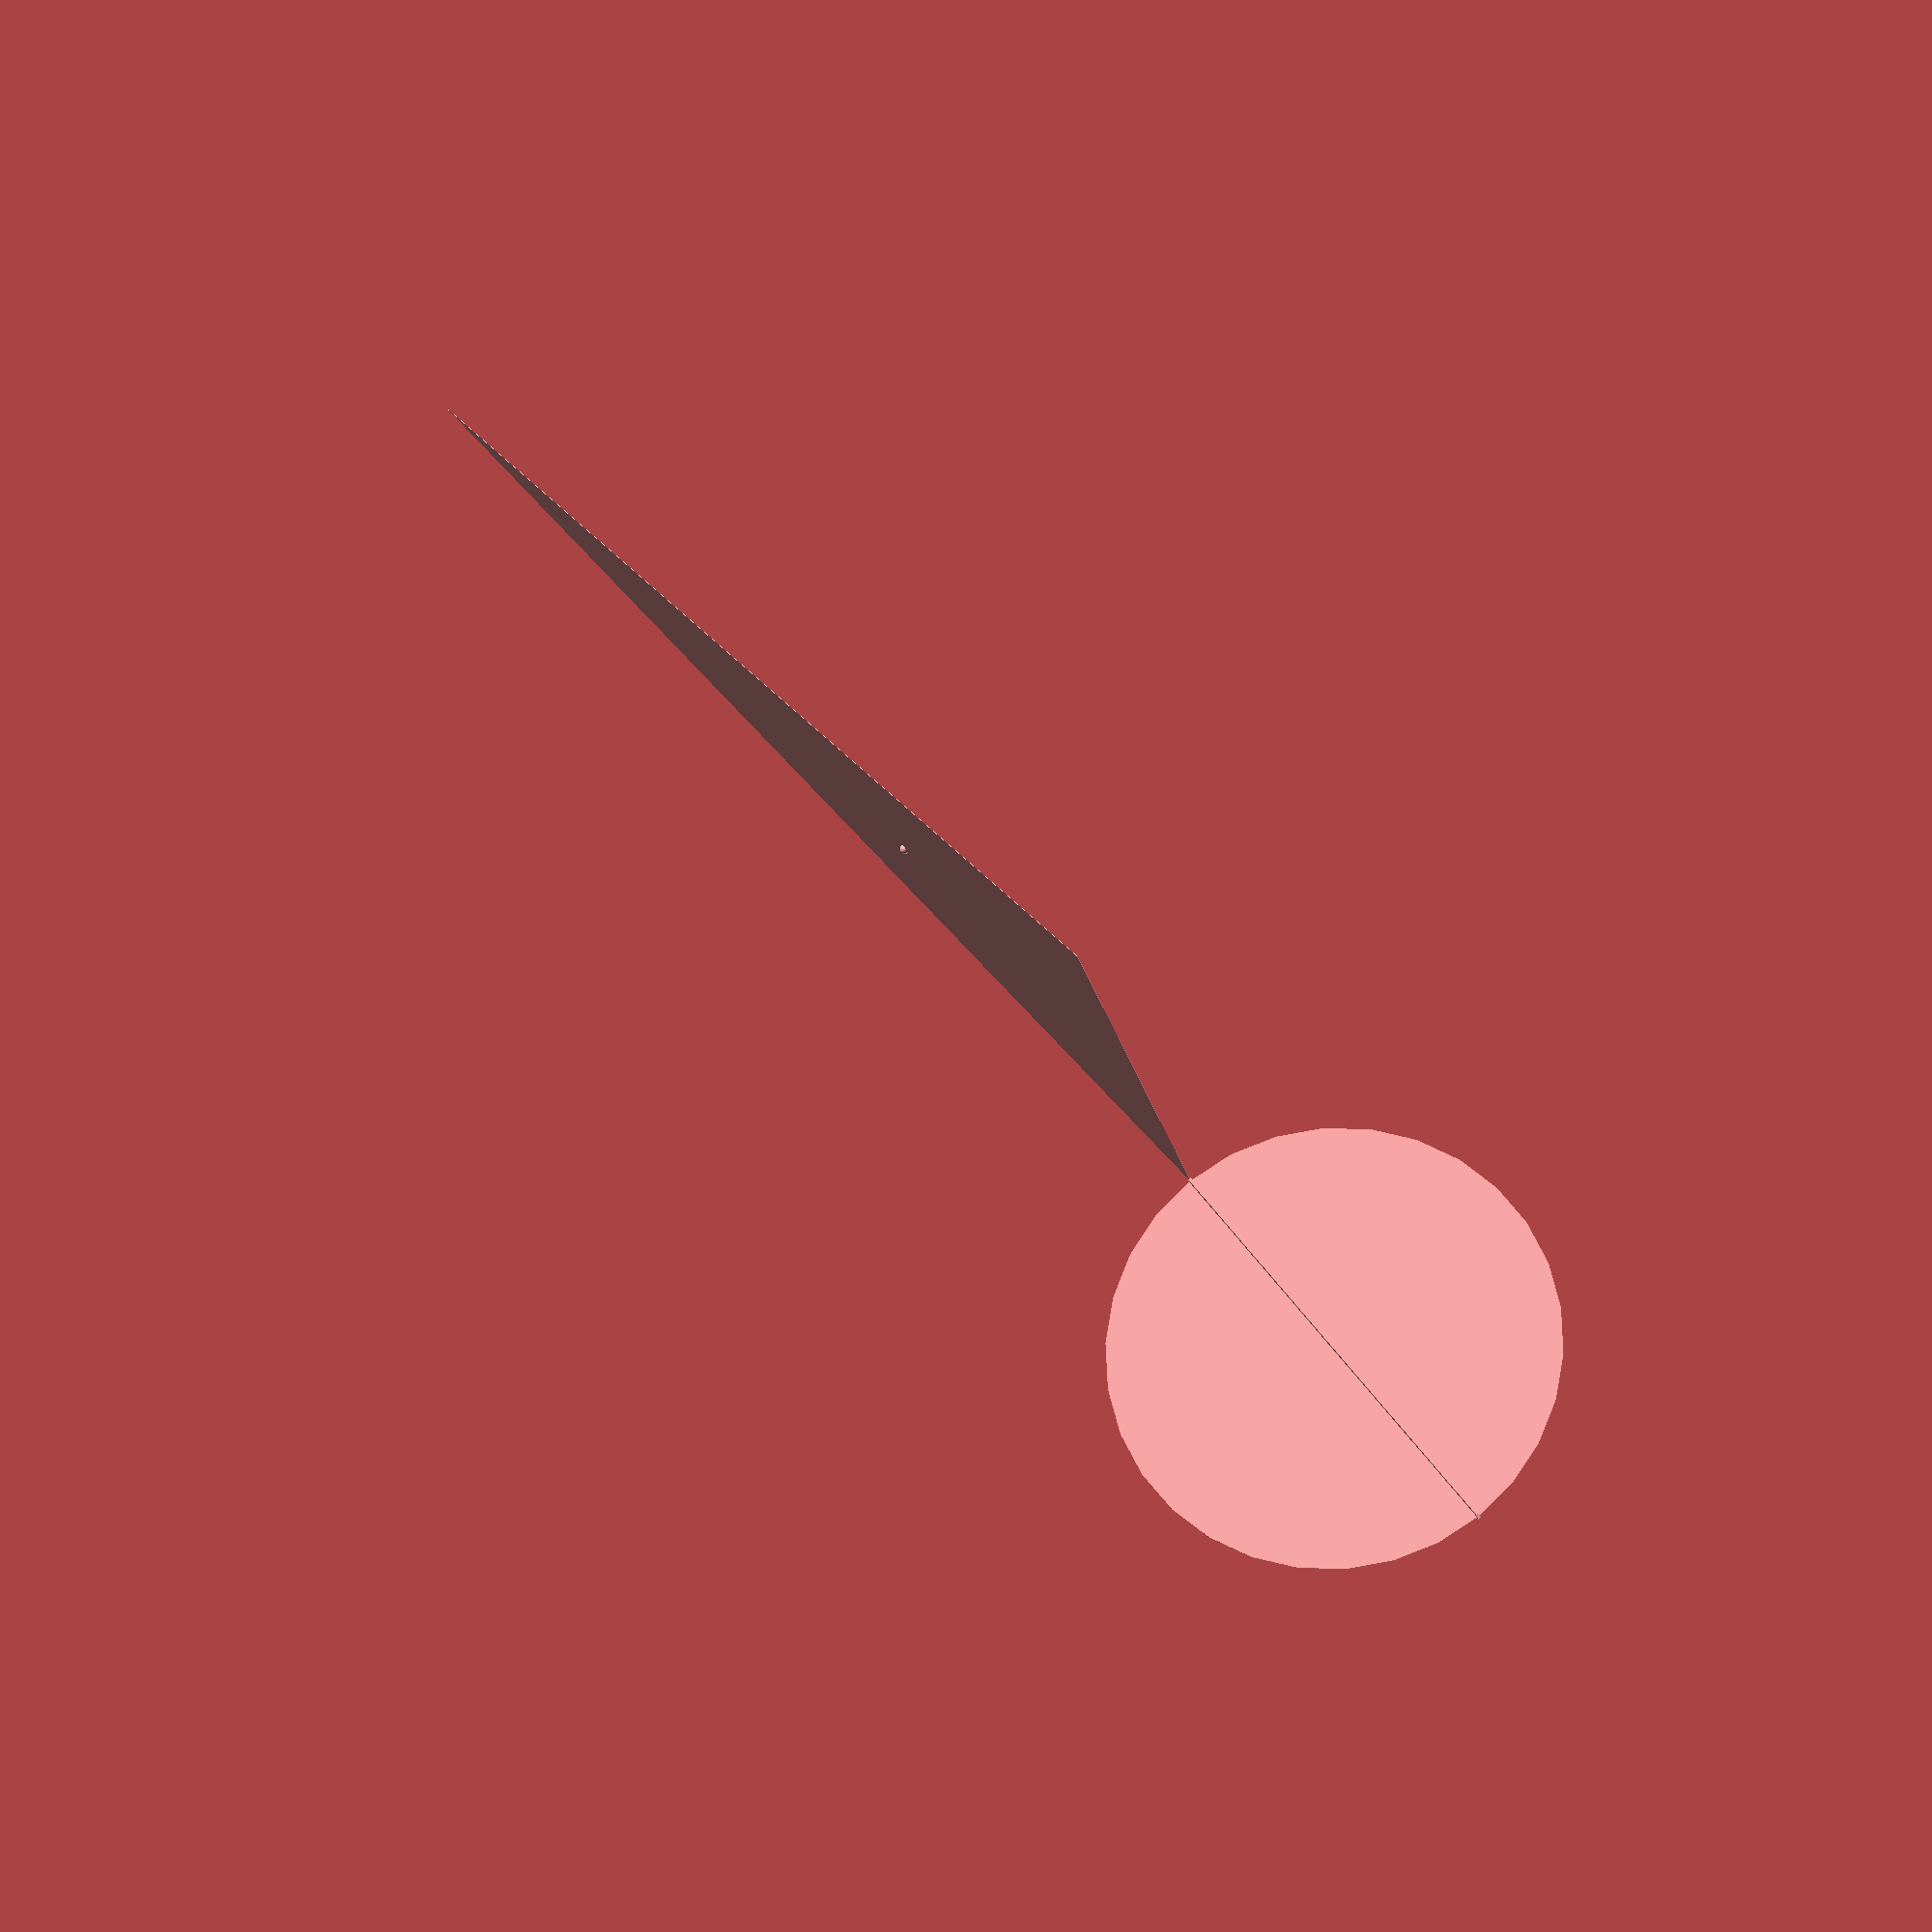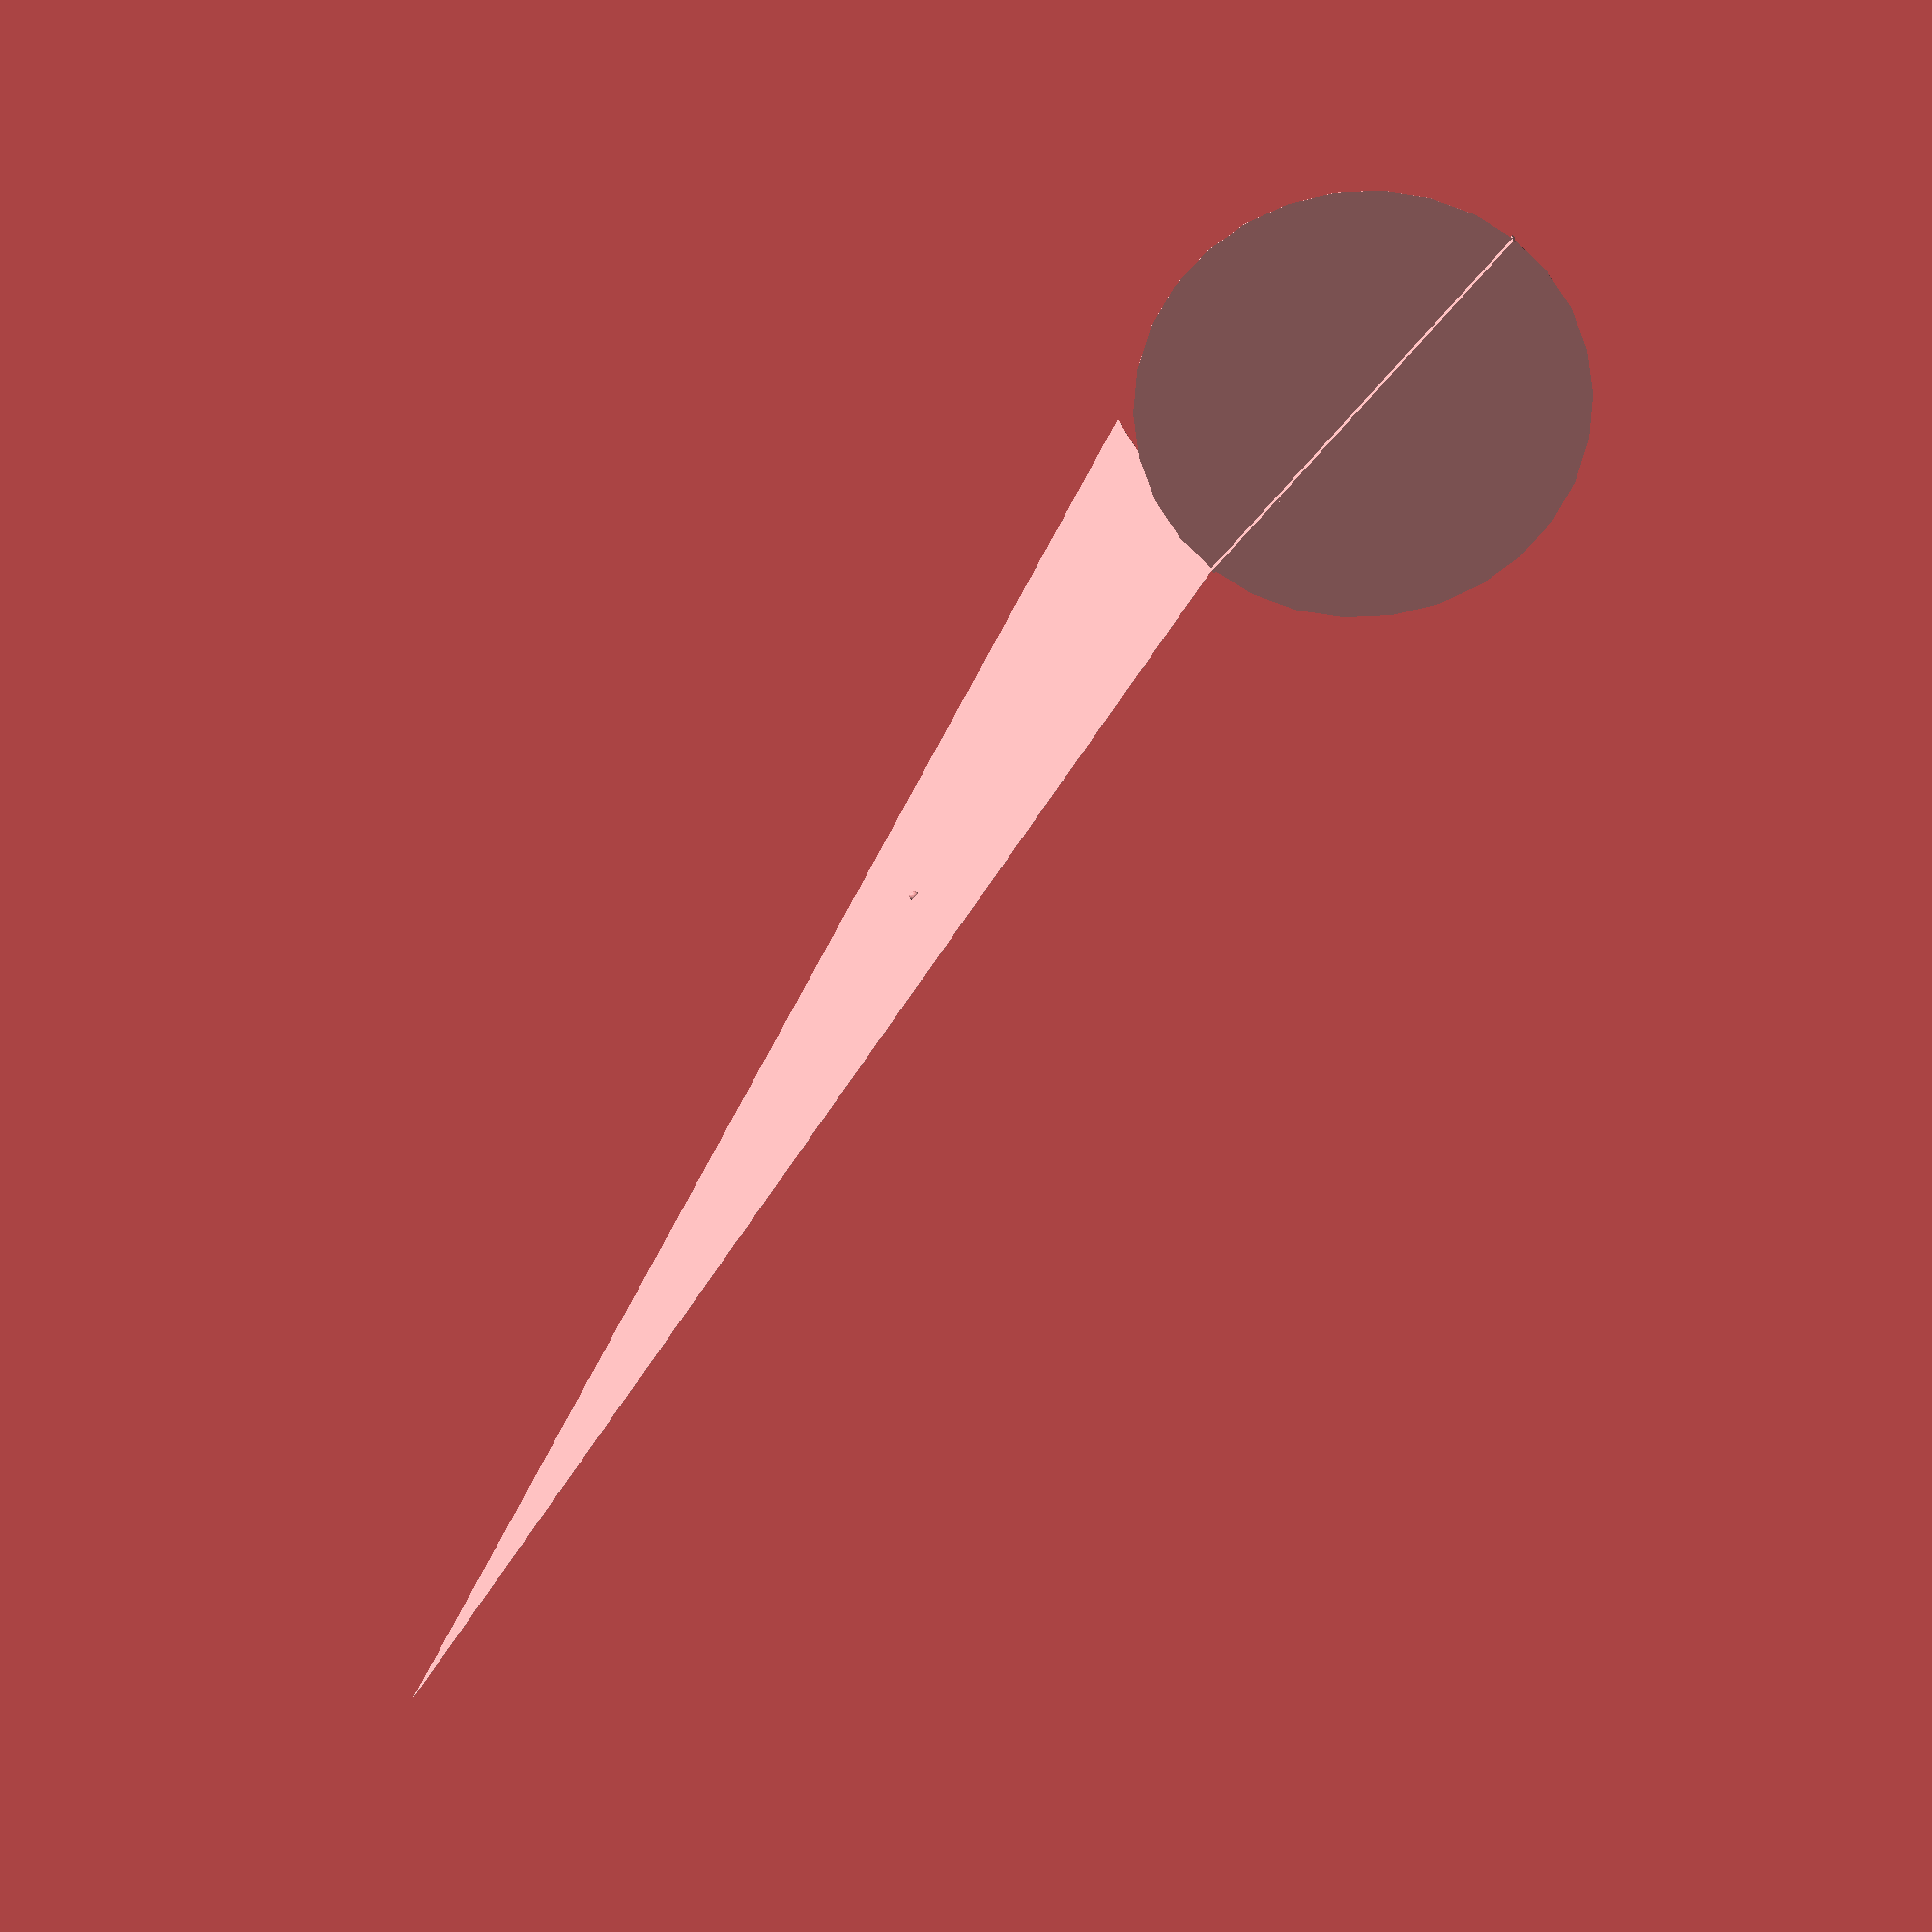
<openscad>

r1 = 1;
wid = 1;


//rotate([0,-9,0])
translate([ 0 , 0 , 4990/2 ]) 
Staksel();

module Staksel (){

    rotate([ 0 , -90 , 0 ])
    hull()  { 

        translate([ - 1 , 0 , 1 ]) 
        rotate([ 90 , 0 , 0 ])
        cylinder( r = r1 , h = wid , center = true );

        translate([  - 4989 , 0 , 1 ]) 
        rotate([ 90 , 0 , 0 ])
        cylinder( r = r1 , h = wid , center = true );

        translate([ - 4001.5 , 0 , 1432 ]) 
        rotate([ 90 , 0 , 0 ])
        cylinder( r = r1 , h = wid , center = true );

    }

    translate([ -477 , 0 , -2997 ])
    sphere(d = 30);
    

    translate([ -1432 , 0 , -4001.5 ])
    rotate([ 0 , -46.5 , 0 ])
    translate([ -700 , 0 , 0 ])
    cylinder( r = 700 , h = 1 , center=true );


    
    translate([ -1432 , 0 , -4001.5 ])
    rotate([ 0 , -46.5 , 0 ])
    translate([ -700 , 0 , 0 ])
    cube([ 1400 , 10 , 50 ] , center=true );


}

</openscad>
<views>
elev=338.9 azim=303.1 roll=157.5 proj=o view=solid
elev=120.5 azim=303.4 roll=154.6 proj=o view=wireframe
</views>
